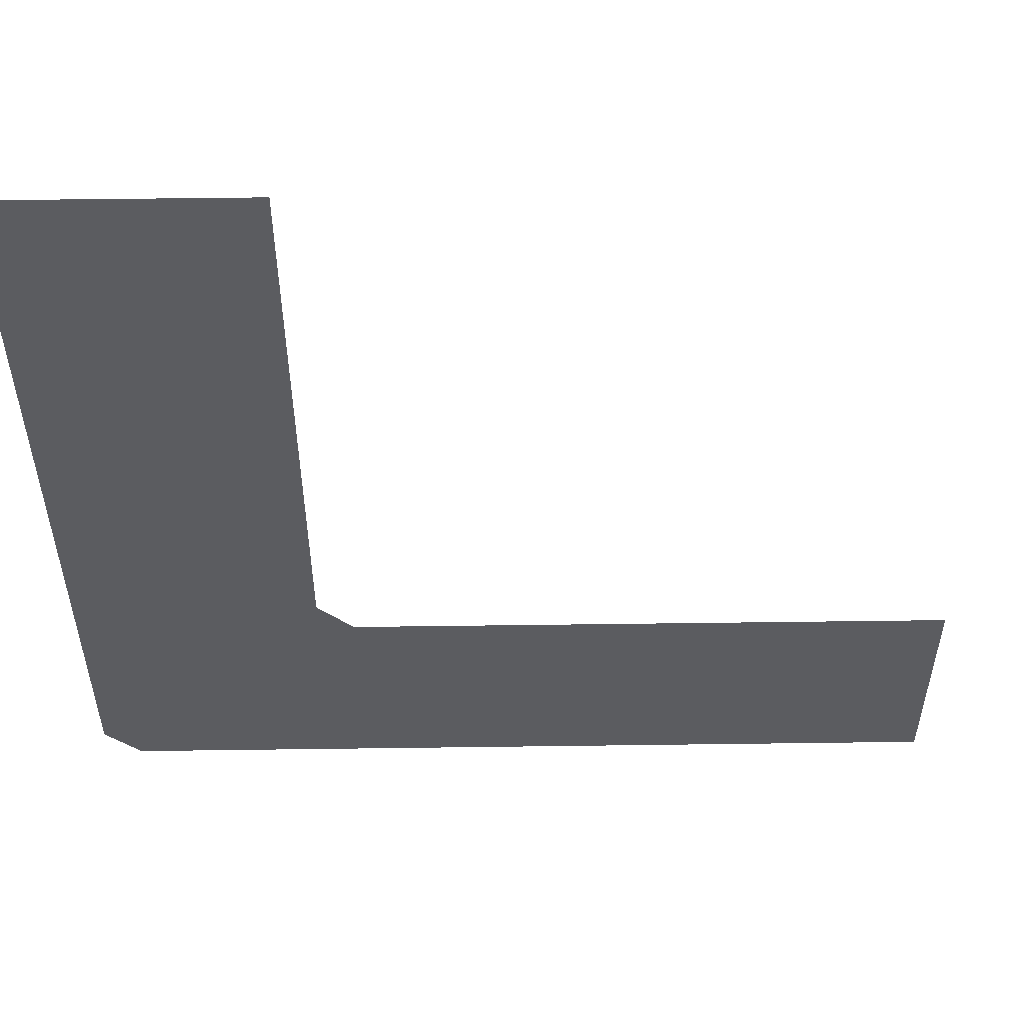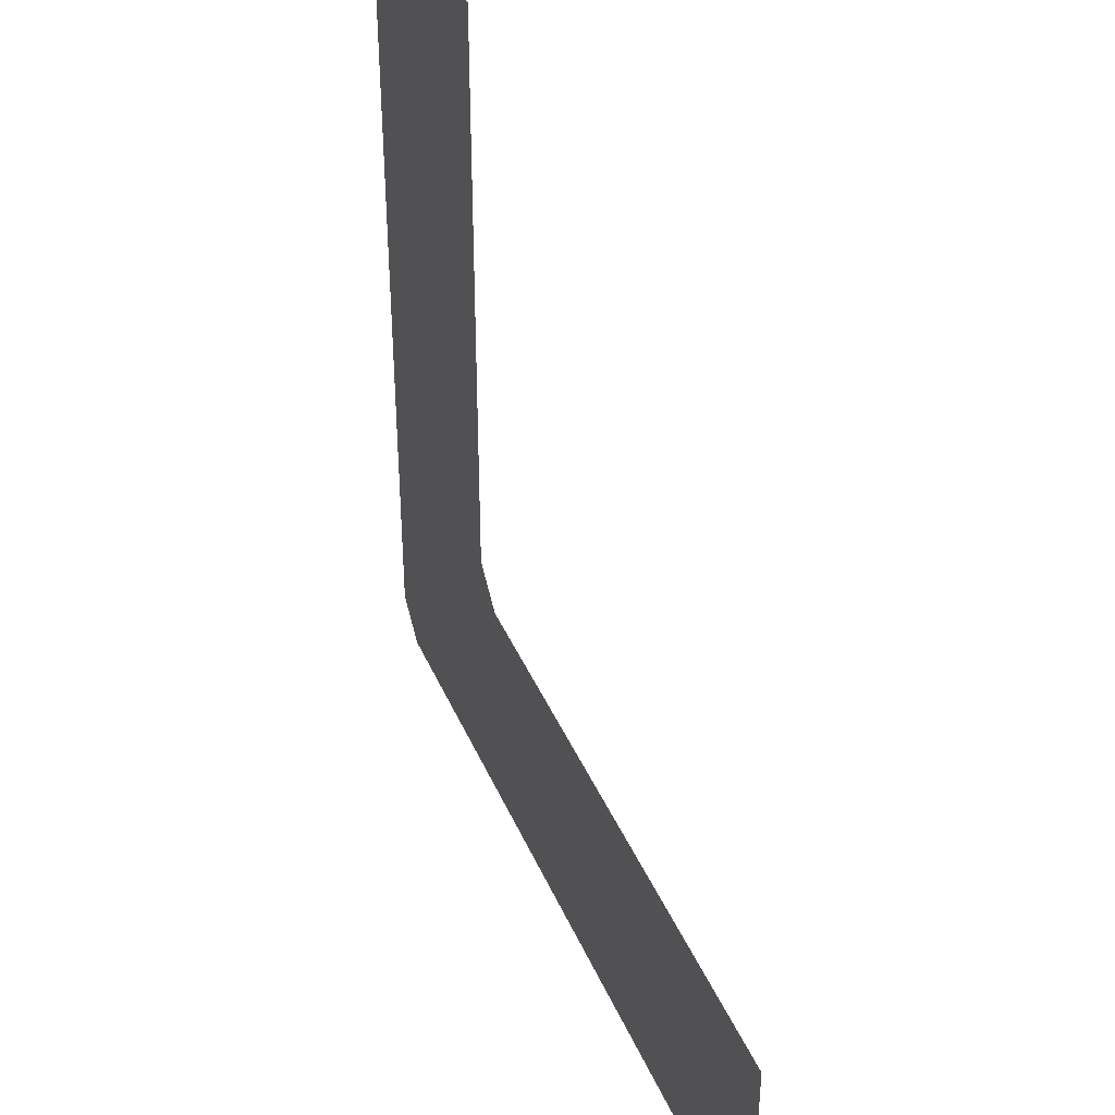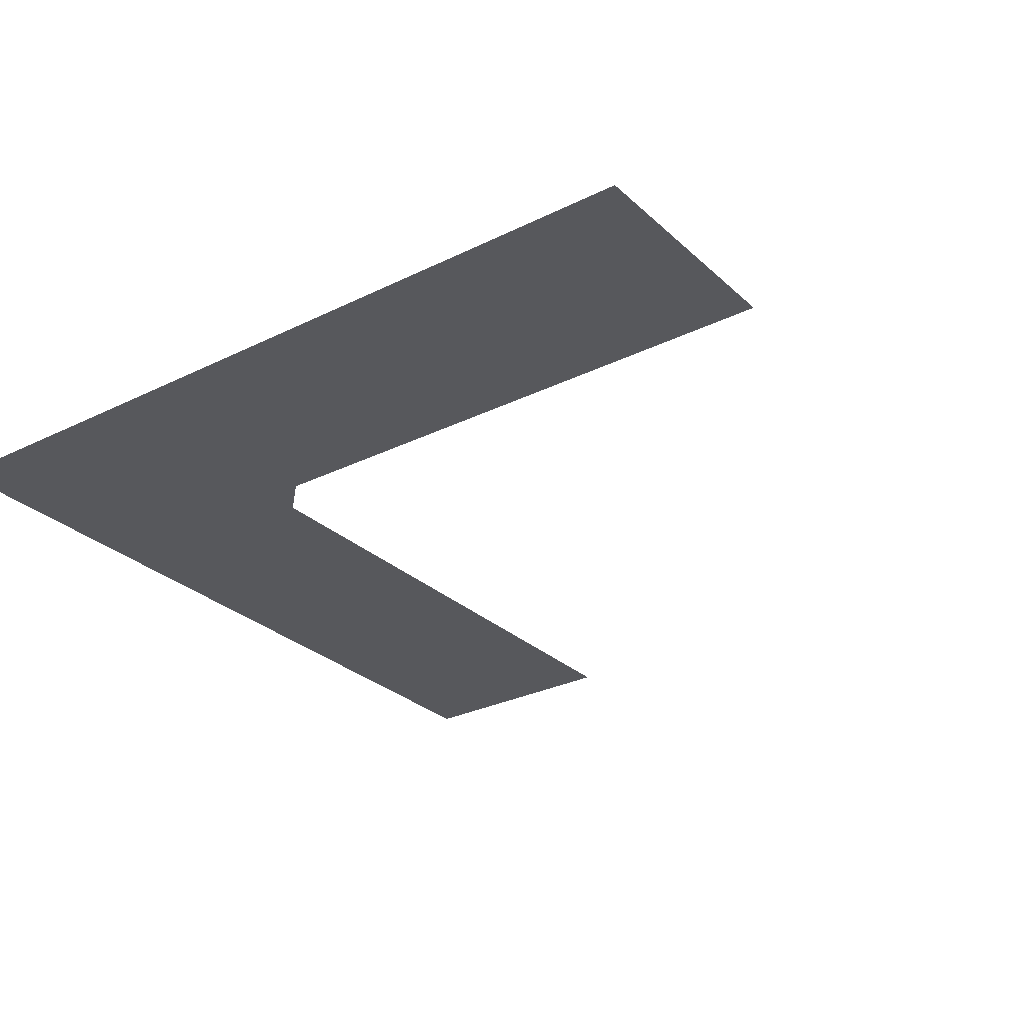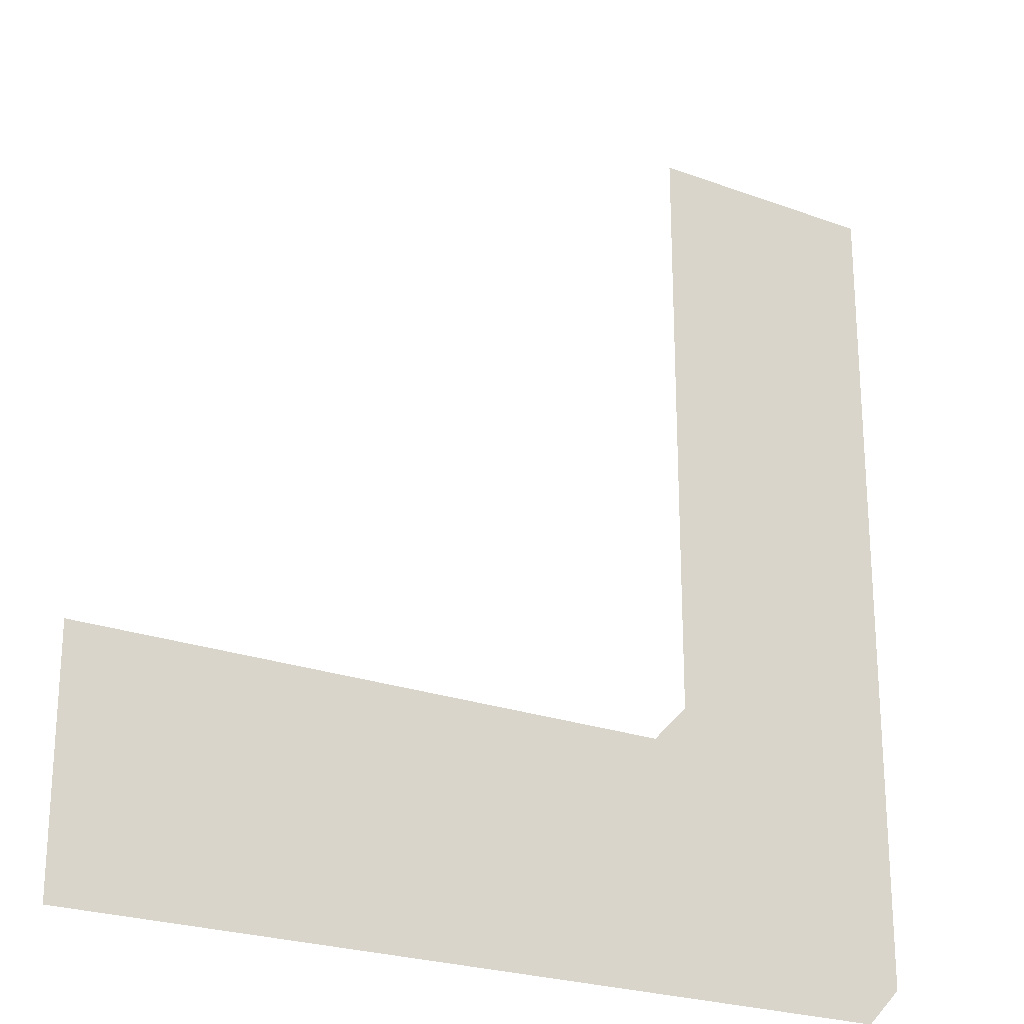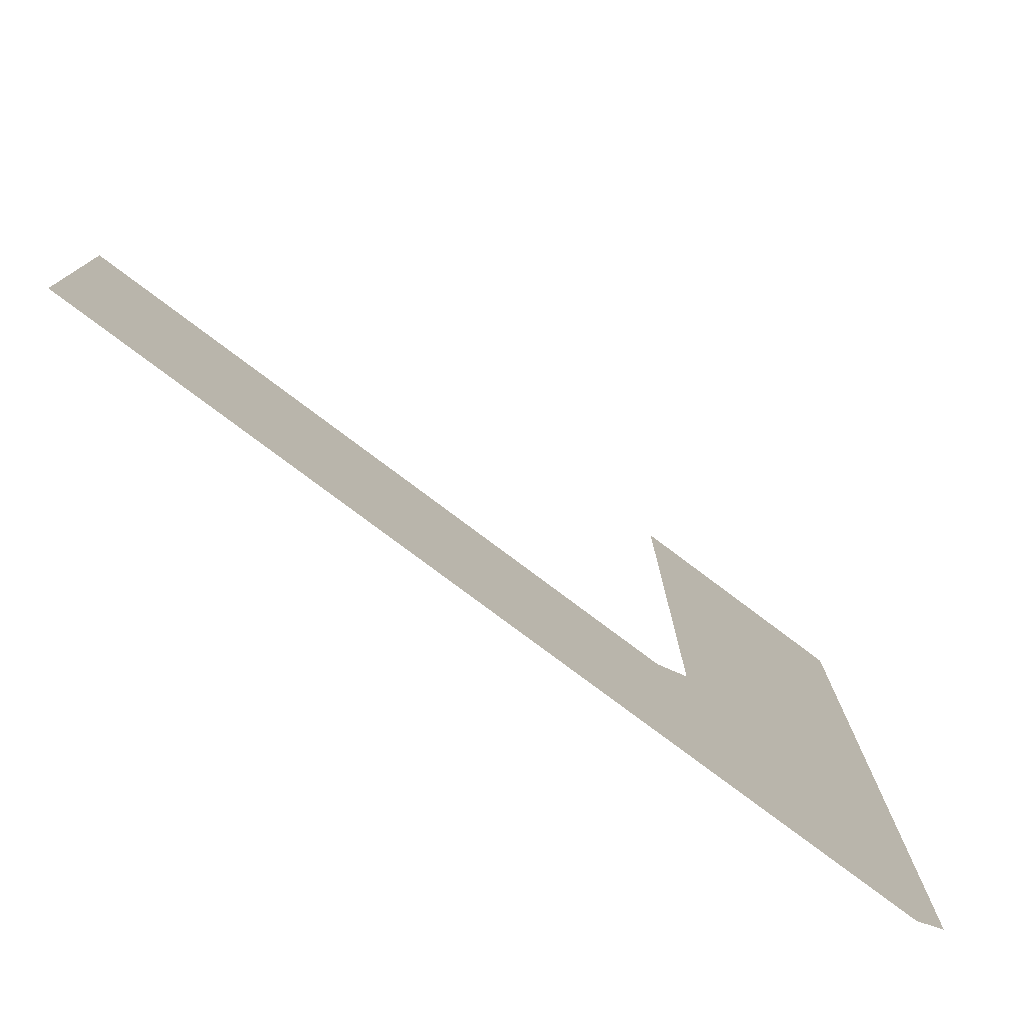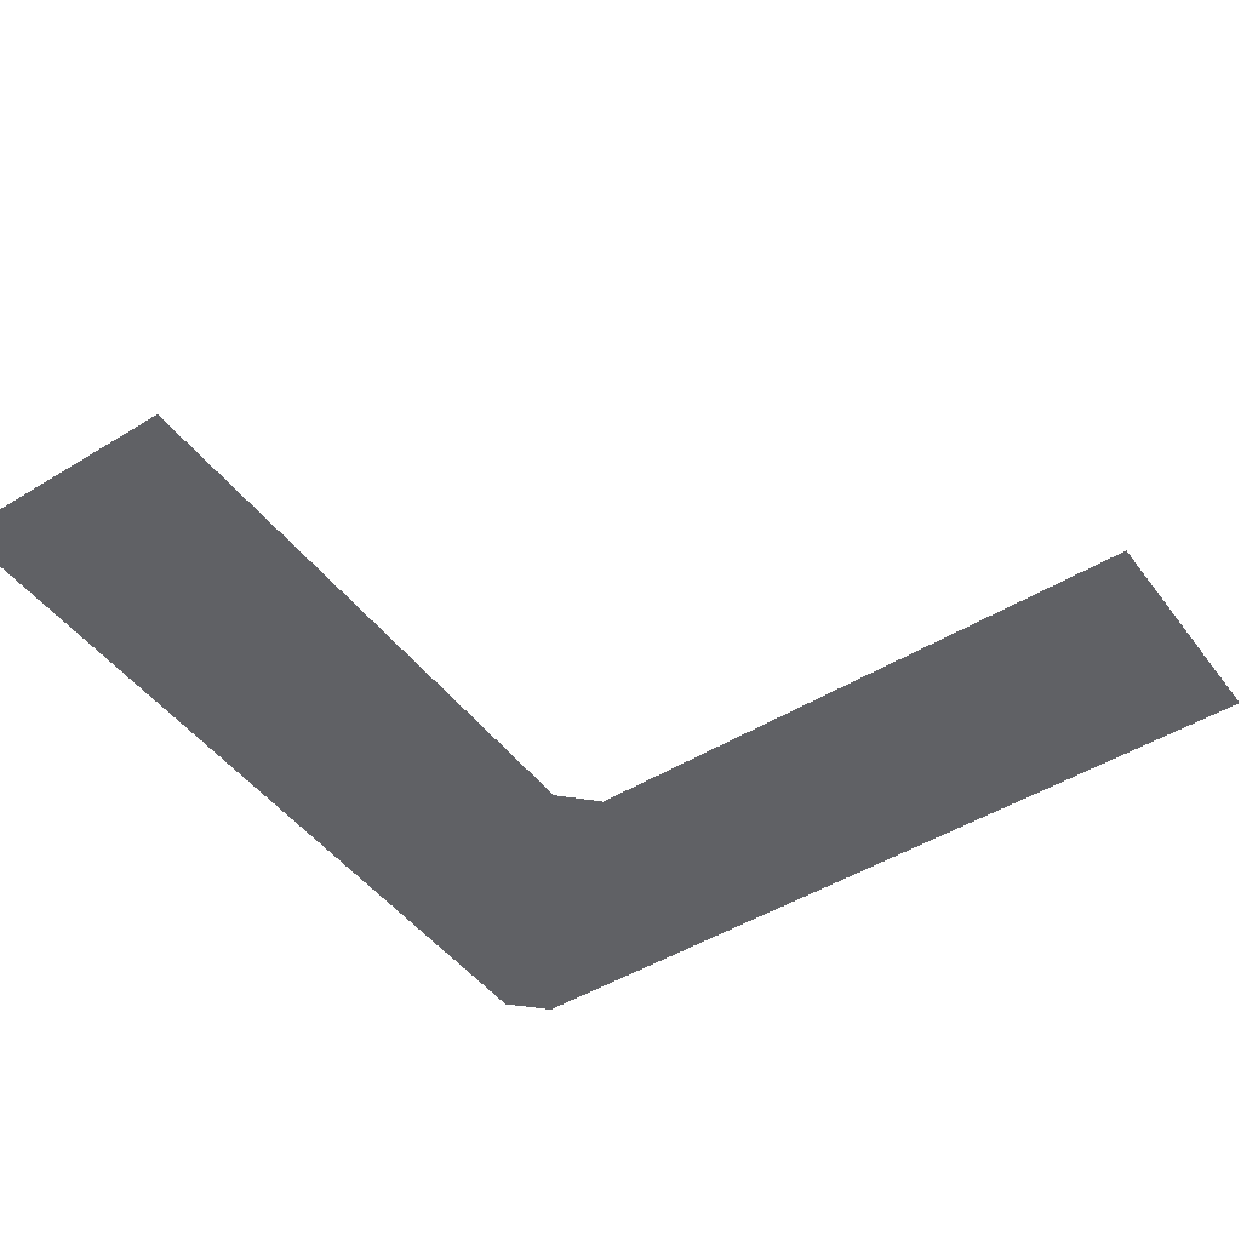
<metadata>
{"format":"obj","ext":"obj","renderer":"f3d","projection":"perspective","resolution":1024,"background":"white","views":[{"elev":54.6,"azim":-0.8,"up":"+Z"},{"elev":40.6,"azim":68.0,"up":"+Z"},{"elev":-28.6,"azim":-53.4,"up":"+Y"},{"elev":-23.6,"azim":148.2,"up":"+Z"},{"elev":-78.4,"azim":143.1,"up":"+Z"},{"elev":-47.3,"azim":34.9,"up":"+Y"}]}
</metadata>
<code>
g shadow_ancient_step_CS
v -0.5363 1.012 0.5269
v -0.9354 1.012 0.5269
v -0.9354 1.012 -0.8597
v -0.5363 1.012 -0.4601
v -0.8768 1.012 -0.9203
v -0.4778 1.012 -0.5207
v 0.5034 1.012 -0.9203
v 0.5035 1.012 -0.5207
g shadow_ancient_step_CS_0
f 3 2 1
f 4 3 1
f 5 3 4
f 6 5 4
f 7 5 6
f 8 7 6

</code>
